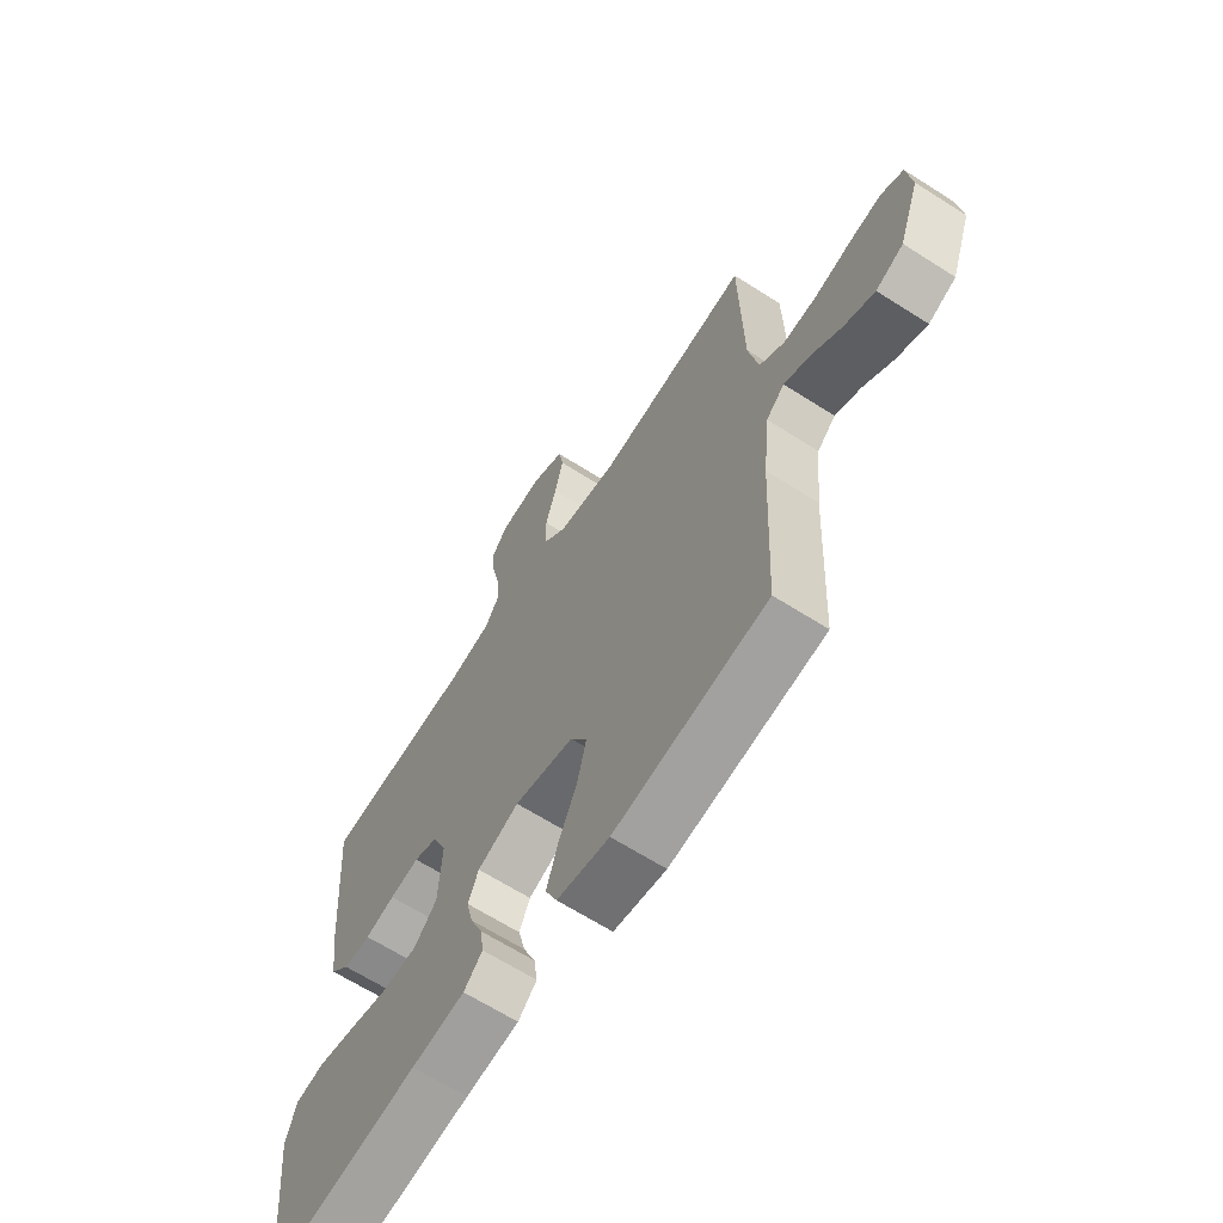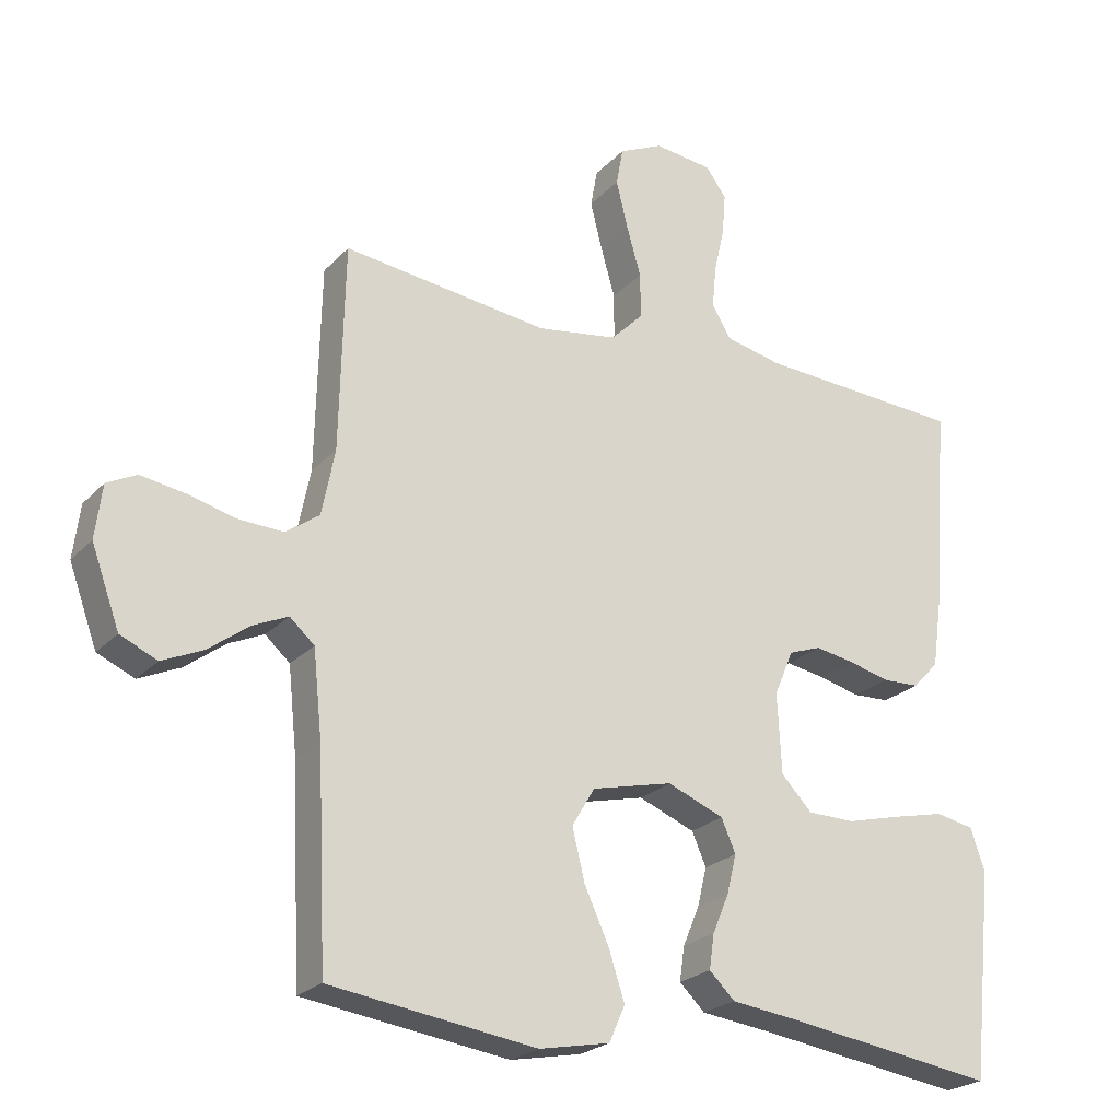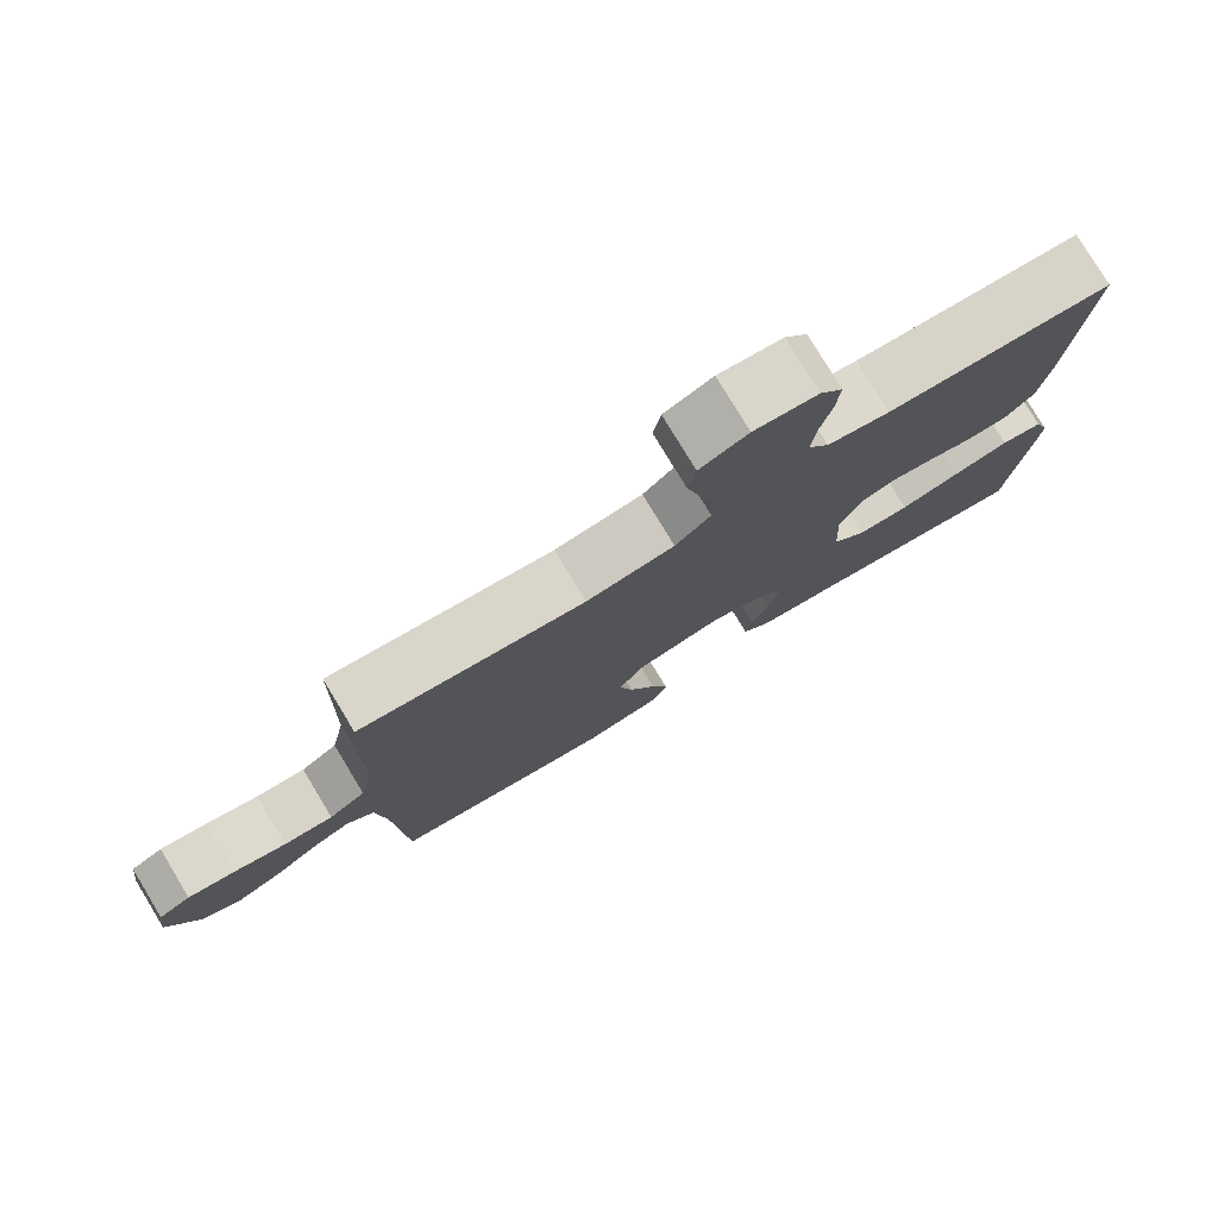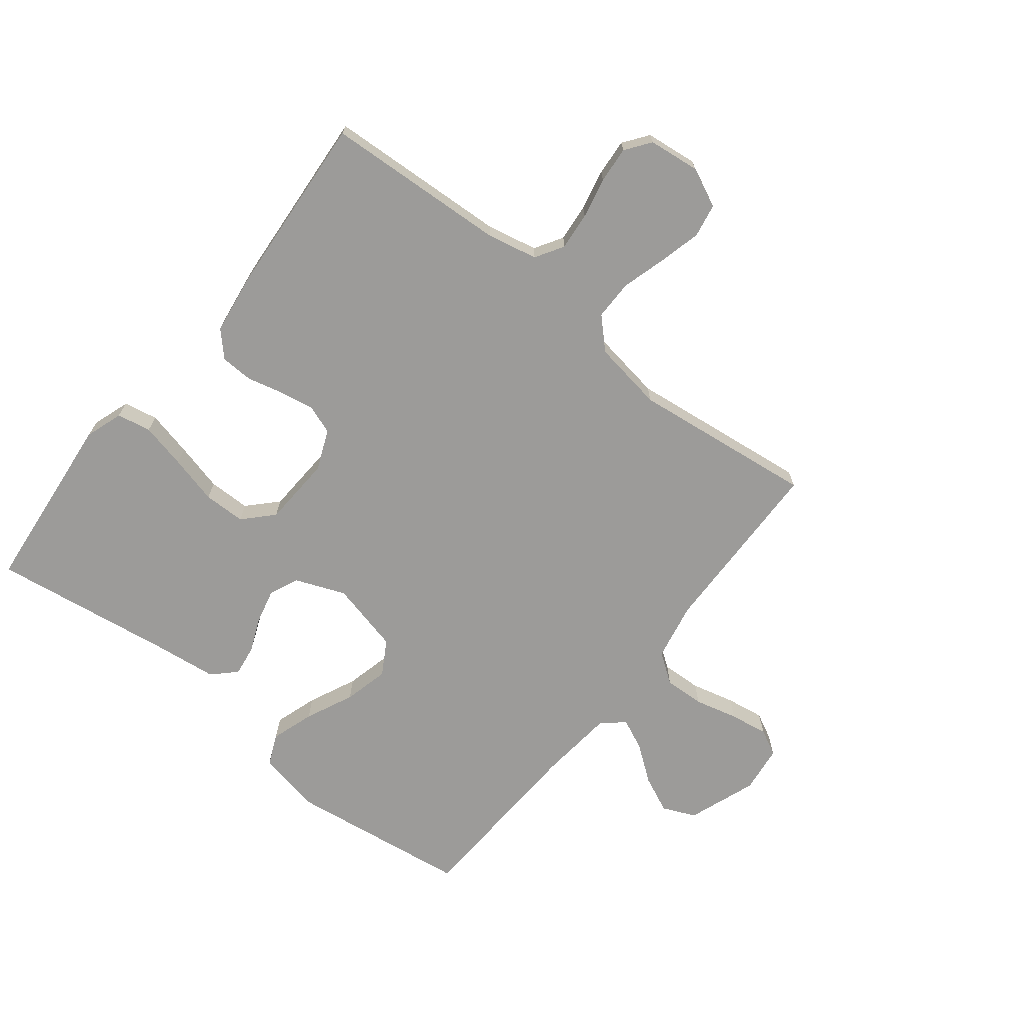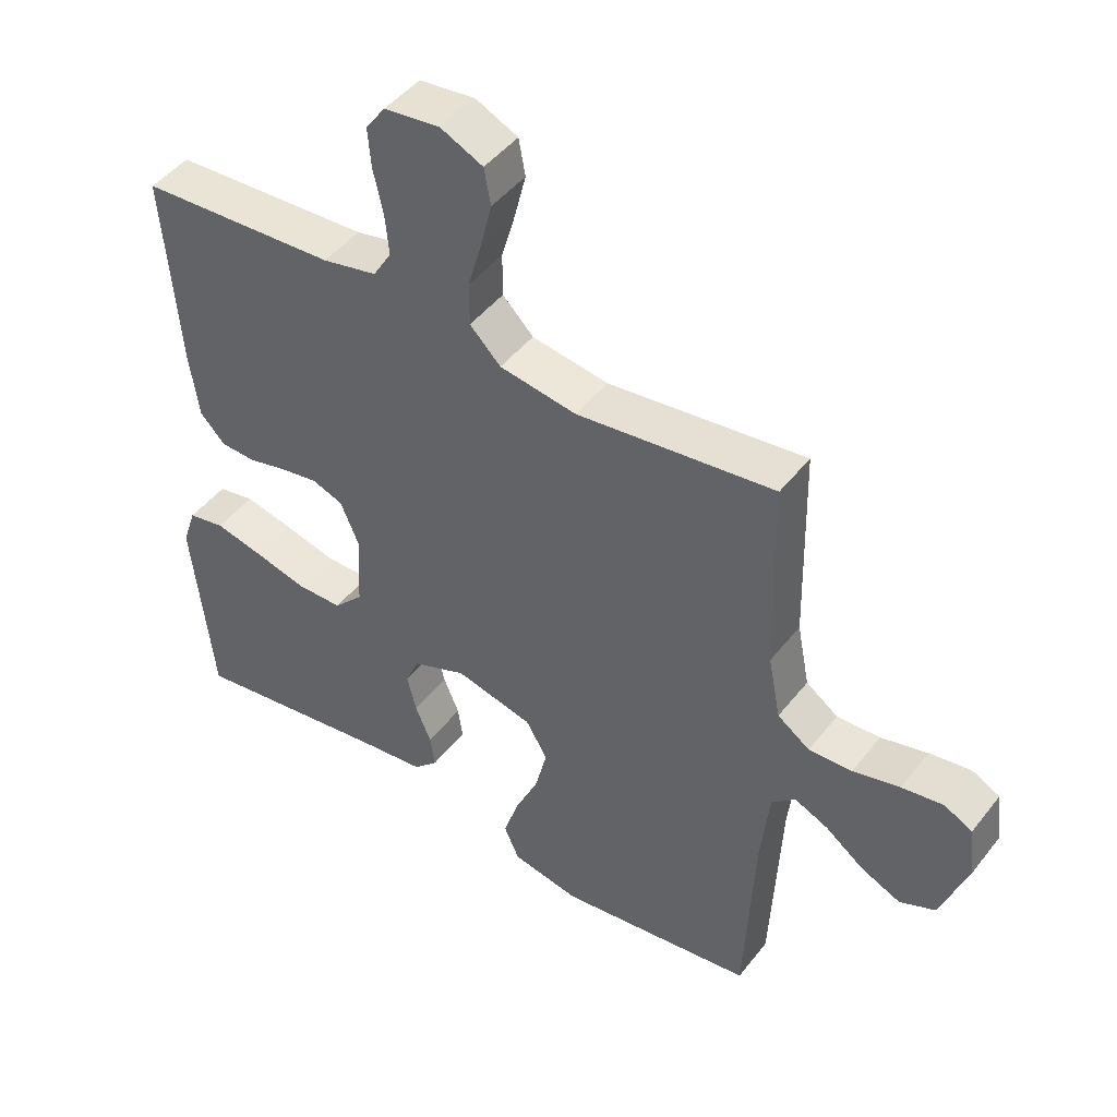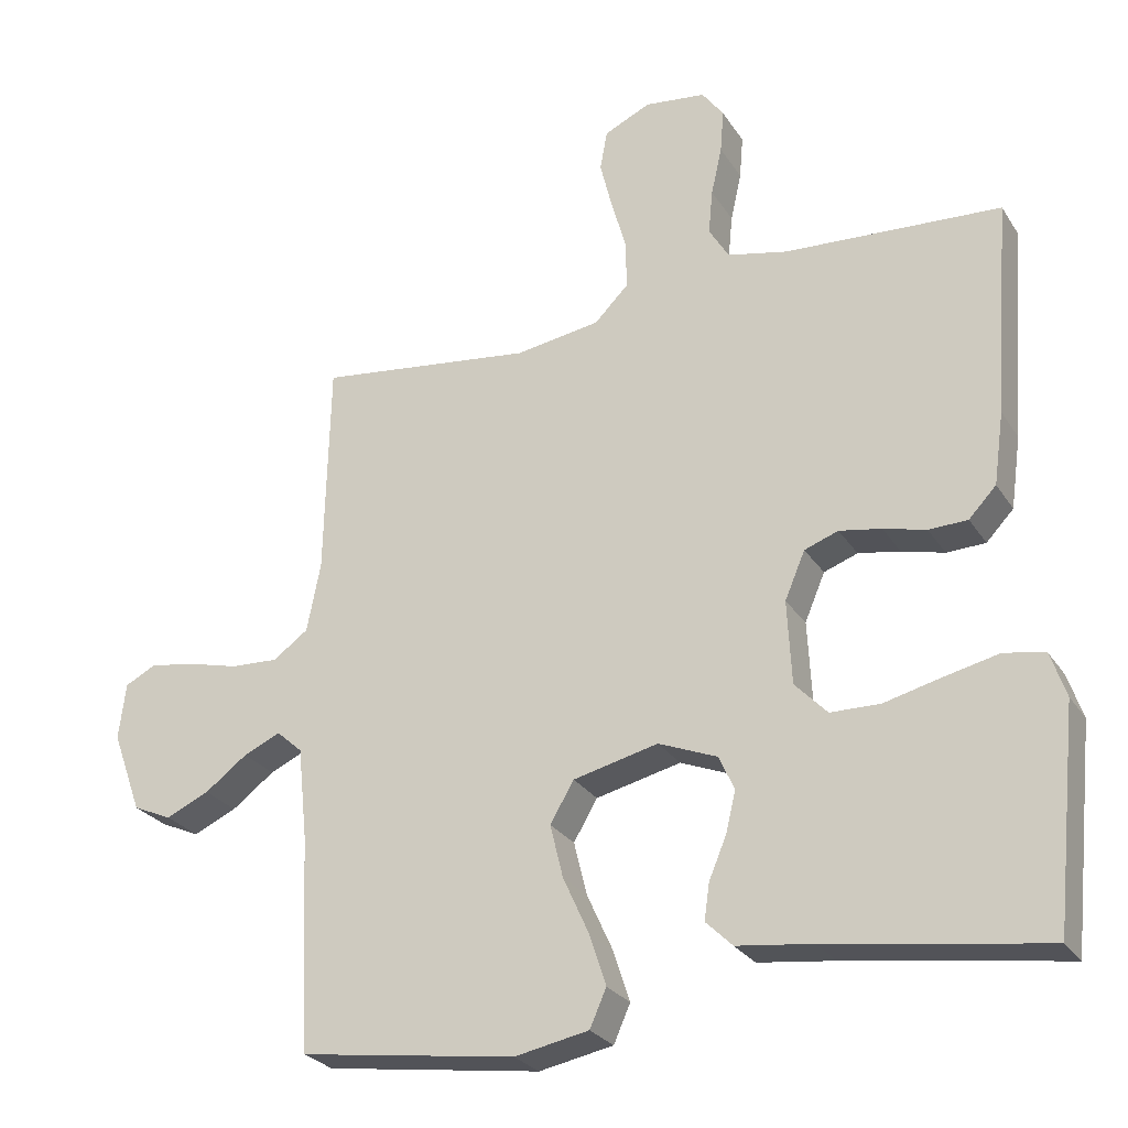
<metadata>
{"format":"obj","ext":"obj","renderer":"f3d","projection":"perspective","resolution":1024,"background":"white","views":[{"elev":-65.1,"azim":57.3,"up":"+Z"},{"elev":-23.4,"azim":148.7,"up":"+Z"},{"elev":78.6,"azim":148.8,"up":"+Z"},{"elev":-69.9,"azim":-38.5,"up":"+Y"},{"elev":46.3,"azim":35.7,"up":"+Z"},{"elev":-26.6,"azim":-154.2,"up":"+Z"}]}
</metadata>
<code>
v 0.5 0.07 0.5
v 0.507 0.07 0.2
v 0.526 0.07 0.104
v 0.575 0.07 0.069
v 0.641 0.07 0.072
v 0.712 0.07 0.09
v 0.775 0.07 0.1
v 0.818 0.07 0.078
v 0.828 0.07 0
v 0.787 0.07 -0.113
v 0.733 0.07 -0.137
v 0.673 0.07 -0.11
v 0.614 0.07 -0.066
v 0.563 0.07 -0.043
v 0.527 0.07 -0.075
v 0.514 0.07 -0.2
v 0.5 0.07 -0.5
v 0.2 0.07 -0.542
v 0.097 0.07 -0.522
v 0.074 0.07 -0.47
v 0.097 0.07 -0.399
v 0.133 0.07 -0.32
v 0.151 0.07 -0.246
v 0.118 0.07 -0.19
v 0 0.07 -0.162
v -0.082 0.07 -0.195
v -0.103 0.07 -0.243
v -0.089 0.07 -0.3
v -0.065 0.07 -0.357
v -0.058 0.07 -0.407
v -0.095 0.07 -0.443
v -0.2 0.07 -0.456
v -0.5 0.07 -0.5
v -0.531 0.07 -0.2
v -0.51 0.07 -0.138
v -0.454 0.07 -0.127
v -0.379 0.07 -0.144
v -0.299 0.07 -0.164
v -0.23 0.07 -0.163
v -0.185 0.07 -0.116
v -0.179 0.07 0
v -0.207 0.07 0.066
v -0.254 0.07 0.083
v -0.312 0.07 0.073
v -0.371 0.07 0.058
v -0.425 0.07 0.06
v -0.463 0.07 0.1
v -0.477 0.07 0.2
v -0.5 0.07 0.5
v -0.2 0.07 0.517
v -0.117 0.07 0.535
v -0.089 0.07 0.581
v -0.095 0.07 0.643
v -0.11 0.07 0.71
v -0.115 0.07 0.77
v -0.085 0.07 0.811
v 0 0.07 0.821
v 0.064 0.07 0.791
v 0.074 0.07 0.736
v 0.057 0.07 0.667
v 0.036 0.07 0.594
v 0.036 0.07 0.528
v 0.083 0.07 0.481
v 0.2 0.07 0.463
v 0.5 0 0.5
v 0.507 0 0.2
v 0.526 0 0.104
v 0.575 0 0.069
v 0.641 0 0.072
v 0.712 0 0.09
v 0.775 0 0.1
v 0.818 0 0.078
v 0.828 0 0
v 0.787 0 -0.113
v 0.733 0 -0.137
v 0.673 0 -0.11
v 0.614 0 -0.066
v 0.563 0 -0.043
v 0.527 0 -0.075
v 0.514 0 -0.2
v 0.5 0 -0.5
v 0.2 0 -0.542
v 0.097 0 -0.522
v 0.074 0 -0.47
v 0.097 0 -0.399
v 0.133 0 -0.32
v 0.151 0 -0.246
v 0.118 0 -0.19
v 0 0 -0.162
v -0.082 0 -0.195
v -0.103 0 -0.243
v -0.089 0 -0.3
v -0.065 0 -0.357
v -0.058 0 -0.407
v -0.095 0 -0.443
v -0.2 0 -0.456
v -0.5 0 -0.5
v -0.531 0 -0.2
v -0.51 0 -0.138
v -0.454 0 -0.127
v -0.379 0 -0.144
v -0.299 0 -0.164
v -0.23 0 -0.163
v -0.185 0 -0.116
v -0.179 0 0
v -0.207 0 0.066
v -0.254 0 0.083
v -0.312 0 0.073
v -0.371 0 0.058
v -0.425 0 0.06
v -0.463 0 0.1
v -0.477 0 0.2
v -0.5 0 0.5
v -0.2 0 0.517
v -0.117 0 0.535
v -0.089 0 0.581
v -0.095 0 0.643
v -0.11 0 0.71
v -0.115 0 0.77
v -0.085 0 0.811
v 0 0 0.821
v 0.064 0 0.791
v 0.074 0 0.736
v 0.057 0 0.667
v 0.036 0 0.594
v 0.036 0 0.528
v 0.083 0 0.481
v 0.2 0 0.463
f 59 60 61
f 58 59 61
f 57 58 61
f 56 57 61
f 55 56 61
f 54 55 61
f 53 54 61
f 52 53 61 62
f 51 52 62 63
f 48 49 50
f 47 48 50
f 46 47 50
f 45 46 50
f 44 45 50
f 50 51 63
f 44 50 63
f 43 44 63
f 36 37 38
f 35 36 38
f 34 35 38
f 33 34 38
f 32 33 38
f 32 38 39
f 31 32 39
f 30 31 39
f 29 30 39
f 28 29 39
f 27 28 39 40
f 20 21 22
f 19 20 22
f 18 19 22
f 17 18 22
f 16 17 22
f 15 16 22 23
f 14 15 23 24
f 11 12 13
f 10 11 13
f 9 10 13
f 8 9 13
f 7 8 13
f 6 7 13
f 5 6 13
f 4 5 13 14
f 14 24 25
f 4 14 25
f 3 4 25
f 64 1 2
f 64 2 3
f 63 64 3
f 43 63 3
f 42 43 3
f 3 25 26
f 42 3 26
f 41 42 26
f 26 27 40 41
f 125 124 123
f 125 123 122
f 125 122 121
f 125 121 120
f 125 120 119
f 125 119 118
f 125 118 117
f 126 125 117 116
f 127 126 116 115
f 114 113 112
f 114 112 111
f 114 111 110
f 114 110 109
f 114 109 108
f 127 115 114
f 127 114 108
f 127 108 107
f 102 101 100
f 102 100 99
f 102 99 98
f 102 98 97
f 102 97 96
f 103 102 96
f 103 96 95
f 103 95 94
f 103 94 93
f 103 93 92
f 104 103 92 91
f 86 85 84
f 86 84 83
f 86 83 82
f 86 82 81
f 86 81 80
f 87 86 80 79
f 88 87 79 78
f 77 76 75
f 77 75 74
f 77 74 73
f 77 73 72
f 77 72 71
f 77 71 70
f 77 70 69
f 78 77 69 68
f 89 88 78
f 89 78 68
f 89 68 67
f 66 65 128
f 67 66 128
f 67 128 127
f 67 127 107
f 67 107 106
f 90 89 67
f 90 67 106
f 90 106 105
f 105 104 91 90
f 1 65 66 2
f 2 66 67 3
f 3 67 68 4
f 4 68 69 5
f 5 69 70 6
f 6 70 71 7
f 7 71 72 8
f 8 72 73 9
f 9 73 74 10
f 10 74 75 11
f 11 75 76 12
f 12 76 77 13
f 13 77 78 14
f 14 78 79 15
f 15 79 80 16
f 16 80 81 17
f 17 81 82 18
f 18 82 83 19
f 19 83 84 20
f 20 84 85 21
f 21 85 86 22
f 22 86 87 23
f 23 87 88 24
f 24 88 89 25
f 25 89 90 26
f 26 90 91 27
f 27 91 92 28
f 28 92 93 29
f 29 93 94 30
f 30 94 95 31
f 31 95 96 32
f 32 96 97 33
f 33 97 98 34
f 34 98 99 35
f 35 99 100 36
f 36 100 101 37
f 37 101 102 38
f 38 102 103 39
f 39 103 104 40
f 40 104 105 41
f 41 105 106 42
f 42 106 107 43
f 43 107 108 44
f 44 108 109 45
f 45 109 110 46
f 46 110 111 47
f 47 111 112 48
f 48 112 113 49
f 49 113 114 50
f 50 114 115 51
f 51 115 116 52
f 52 116 117 53
f 53 117 118 54
f 54 118 119 55
f 55 119 120 56
f 56 120 121 57
f 57 121 122 58
f 58 122 123 59
f 59 123 124 60
f 60 124 125 61
f 61 125 126 62
f 62 126 127 63
f 63 127 128 64
f 64 128 65 1

</code>
